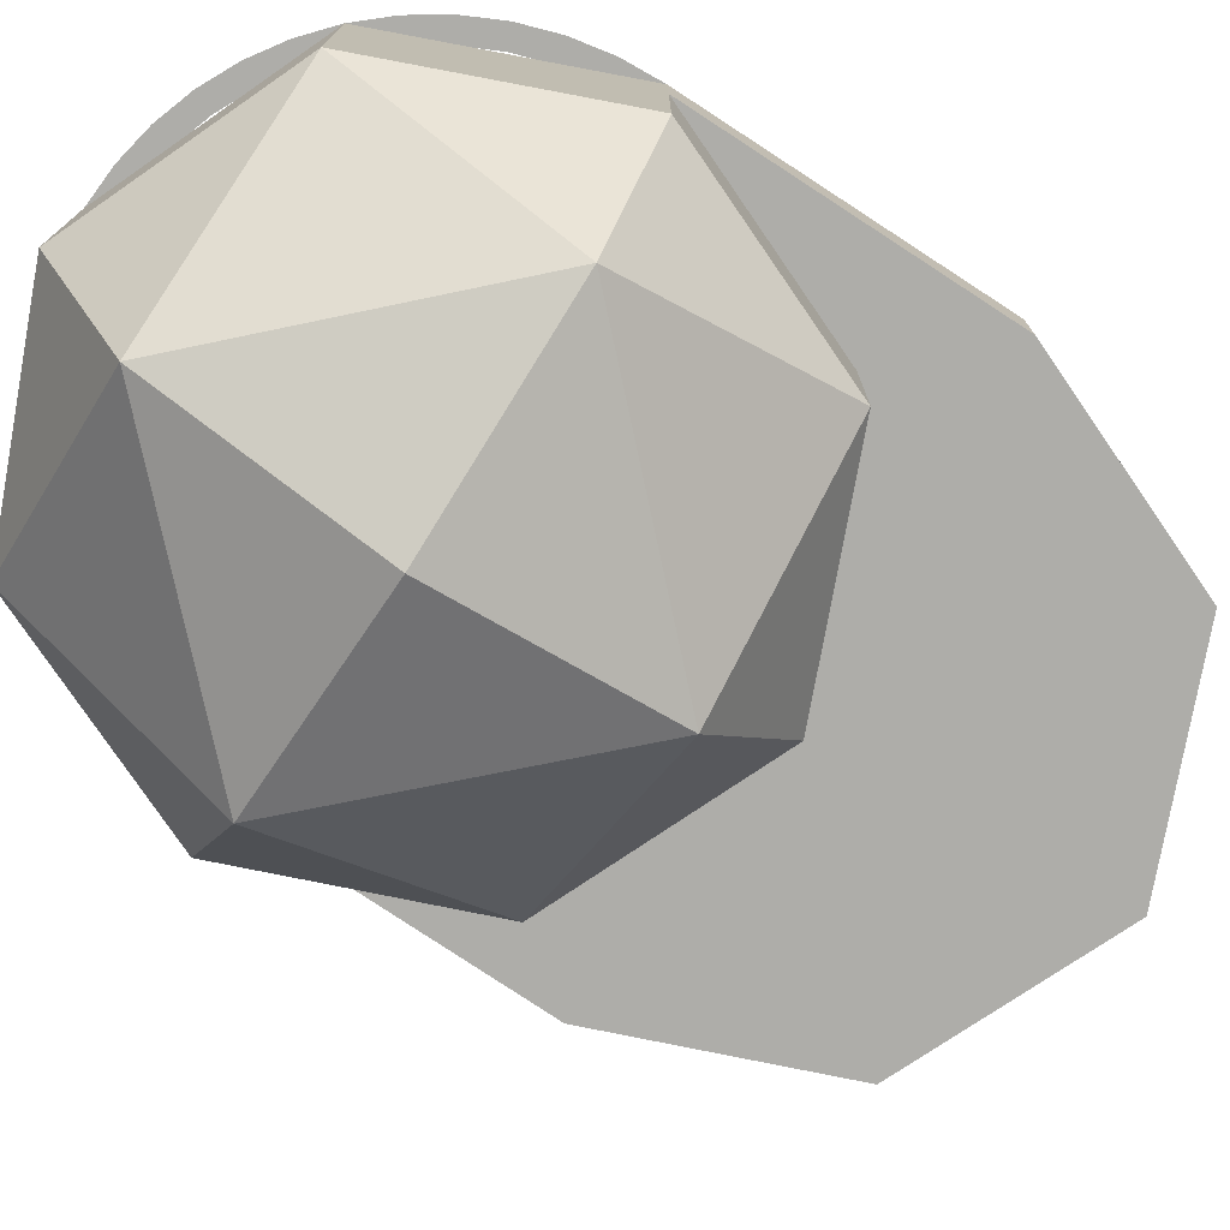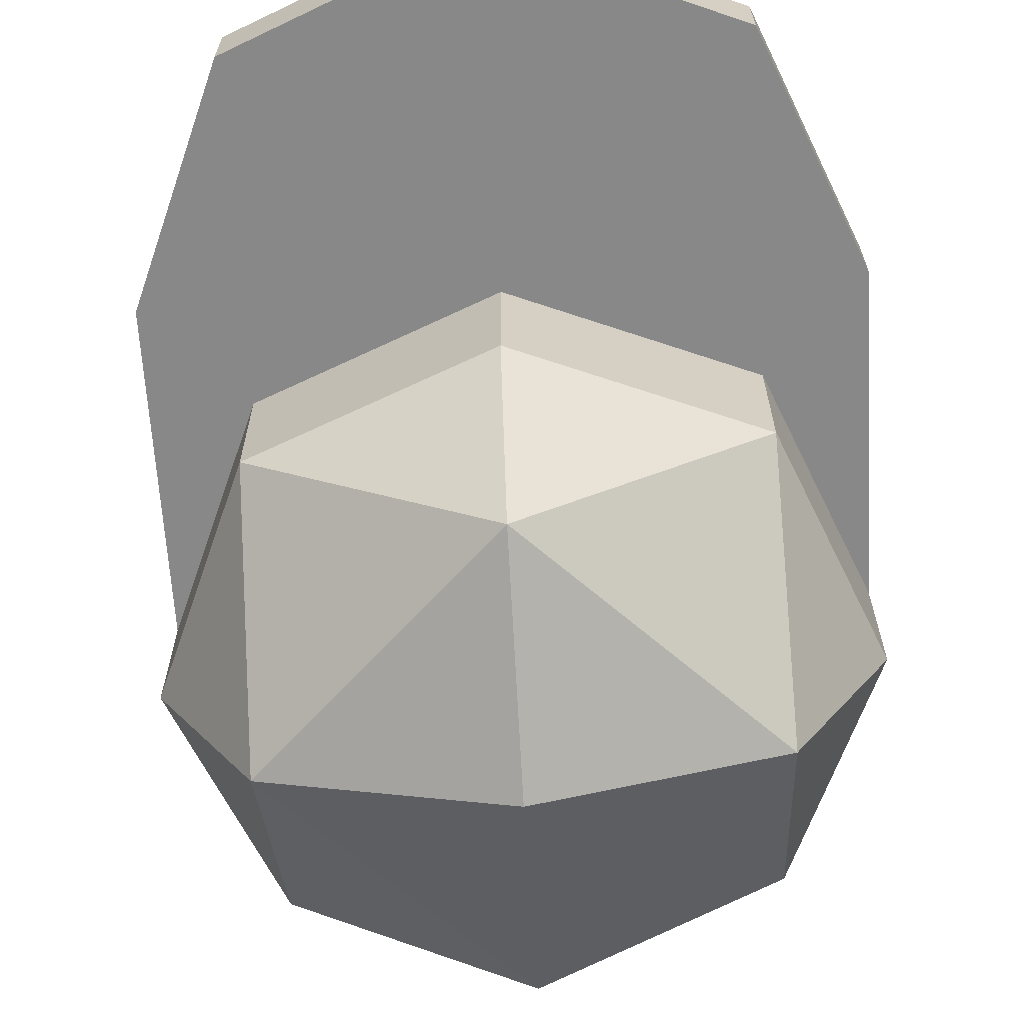
<metadata>
{"format":"obj","ext":"obj","renderer":"f3d","projection":"perspective","resolution":1024,"background":"white","views":[{"elev":-75.5,"azim":57.2,"up":"+Y"},{"elev":-66.7,"azim":-176.6,"up":"+Y"}]}
</metadata>
<code>
v 0.7 0.4 0
v 0.694 0.4065 0.09135
v 0.6444 0.406 0.08482
v 0.65 0.4 0
v 0.694 0.4065 0.09135
v 0.6761 0.4129 0.1812
v 0.6278 0.4119 0.1682
v 0.6444 0.406 0.08482
v 0.6761 0.4129 0.1812
v 0.6467 0.419 0.2679
v 0.6005 0.4177 0.2488
v 0.6278 0.4119 0.1682
v 0.6467 0.419 0.2679
v 0.6062 0.4249 0.35
v 0.5629 0.4231 0.325
v 0.6005 0.4177 0.2488
v 0.6062 0.4249 0.35
v 0.5554 0.4303 0.4262
v 0.5157 0.4281 0.3957
v 0.5629 0.4231 0.325
v 0.5554 0.4303 0.4262
v 0.495 0.4351 0.495
v 0.4596 0.4326 0.4596
v 0.5157 0.4281 0.3957
v 0.495 0.4351 0.495
v 0.4262 0.4394 0.5554
v 0.3957 0.4366 0.5157
v 0.4596 0.4326 0.4596
v 0.4262 0.4394 0.5554
v 0.35 0.443 0.6062
v 0.325 0.44 0.5629
v 0.3957 0.4366 0.5157
v 0.35 0.443 0.6062
v 0.2679 0.4459 0.6467
v 0.2488 0.4426 0.6005
v 0.325 0.44 0.5629
v 0.2679 0.4459 0.6467
v 0.1812 0.448 0.6761
v 0.1682 0.4446 0.6278
v 0.2488 0.4426 0.6005
v 0.1812 0.448 0.6761
v 0.09135 0.4493 0.694
v 0.08482 0.4458 0.6444
v 0.1682 0.4446 0.6278
v 0.09135 0.4493 0.694
v 0 0.4497 0.7
v 0 0.4461 0.65
v 0.08482 0.4458 0.6444
v 0 0.4497 0.7
v -0.09135 0.4493 0.694
v -0.08482 0.4458 0.6444
v 0 0.4461 0.65
v -0.09135 0.4493 0.694
v -0.1812 0.448 0.6761
v -0.1682 0.4446 0.6278
v -0.08482 0.4458 0.6444
v -0.1812 0.448 0.6761
v -0.2679 0.4459 0.6467
v -0.2488 0.4426 0.6005
v -0.1682 0.4446 0.6278
v -0.2679 0.4459 0.6467
v -0.35 0.443 0.6062
v -0.325 0.44 0.5629
v -0.2488 0.4426 0.6005
v -0.35 0.443 0.6062
v -0.4262 0.4394 0.5554
v -0.3957 0.4366 0.5157
v -0.325 0.44 0.5629
v -0.4262 0.4394 0.5554
v -0.495 0.4351 0.495
v -0.4596 0.4326 0.4596
v -0.3957 0.4366 0.5157
v -0.495 0.4351 0.495
v -0.5554 0.4303 0.4262
v -0.5157 0.4281 0.3957
v -0.4596 0.4326 0.4596
v -0.5554 0.4303 0.4262
v -0.6062 0.4249 0.35
v -0.5629 0.4231 0.325
v -0.5157 0.4281 0.3957
v -0.6062 0.4249 0.35
v -0.6467 0.419 0.2679
v -0.6005 0.4177 0.2488
v -0.5629 0.4231 0.325
v -0.6467 0.419 0.2679
v -0.6761 0.4129 0.1812
v -0.6278 0.4119 0.1682
v -0.6005 0.4177 0.2488
v -0.6761 0.4129 0.1812
v -0.694 0.4065 0.09135
v -0.6444 0.406 0.08482
v -0.6278 0.4119 0.1682
v -0.694 0.4065 0.09135
v -0.7 0.4 0
v -0.65 0.4 0
v -0.6444 0.406 0.08482
v -0.7 0.4 0
v -0.694 0.3935 -0.09135
v -0.6444 0.394 -0.08482
v -0.65 0.4 0
v -0.694 0.3935 -0.09135
v -0.6761 0.3871 -0.1812
v -0.6278 0.3881 -0.1682
v -0.6444 0.394 -0.08482
v -0.6761 0.3871 -0.1812
v -0.6467 0.381 -0.2679
v -0.6005 0.3823 -0.2488
v -0.6278 0.3881 -0.1682
v -0.6467 0.381 -0.2679
v -0.6062 0.3751 -0.35
v -0.5629 0.3769 -0.325
v -0.6005 0.3823 -0.2488
v -0.6062 0.3751 -0.35
v -0.5554 0.3697 -0.4262
v -0.5157 0.3719 -0.3957
v -0.5629 0.3769 -0.325
v -0.5554 0.3697 -0.4262
v -0.495 0.3649 -0.495
v -0.4596 0.3674 -0.4596
v -0.5157 0.3719 -0.3957
v -0.495 0.3649 -0.495
v -0.4262 0.3606 -0.5554
v -0.3957 0.3634 -0.5157
v -0.4596 0.3674 -0.4596
v -0.4262 0.3606 -0.5554
v -0.35 0.357 -0.6062
v -0.325 0.36 -0.5629
v -0.3957 0.3634 -0.5157
v -0.35 0.357 -0.6062
v -0.2679 0.3541 -0.6467
v -0.2488 0.3574 -0.6005
v -0.325 0.36 -0.5629
v -0.2679 0.3541 -0.6467
v -0.1812 0.352 -0.6761
v -0.1682 0.3554 -0.6278
v -0.2488 0.3574 -0.6005
v -0.1812 0.352 -0.6761
v -0.09135 0.3507 -0.694
v -0.08482 0.3542 -0.6444
v -0.1682 0.3554 -0.6278
v -0.09135 0.3507 -0.694
v 0 0.3503 -0.7
v 0 0.3538 -0.65
v -0.08482 0.3542 -0.6444
v 0 0.3503 -0.7
v 0.09135 0.3507 -0.694
v 0.08482 0.3542 -0.6444
v 0 0.3538 -0.65
v 0.09135 0.3507 -0.694
v 0.1812 0.352 -0.6761
v 0.1682 0.3554 -0.6278
v 0.08482 0.3542 -0.6444
v 0.1812 0.352 -0.6761
v 0.2679 0.3541 -0.6467
v 0.2488 0.3574 -0.6005
v 0.1682 0.3554 -0.6278
v 0.2679 0.3541 -0.6467
v 0.35 0.357 -0.6062
v 0.325 0.36 -0.5629
v 0.2488 0.3574 -0.6005
v 0.35 0.357 -0.6062
v 0.4262 0.3606 -0.5554
v 0.3957 0.3634 -0.5157
v 0.325 0.36 -0.5629
v 0.4262 0.3606 -0.5554
v 0.495 0.3649 -0.495
v 0.4596 0.3674 -0.4596
v 0.3957 0.3634 -0.5157
v 0.495 0.3649 -0.495
v 0.5554 0.3697 -0.4262
v 0.5157 0.3719 -0.3957
v 0.4596 0.3674 -0.4596
v 0.5554 0.3697 -0.4262
v 0.6062 0.3751 -0.35
v 0.5629 0.3769 -0.325
v 0.5157 0.3719 -0.3957
v 0.6062 0.3751 -0.35
v 0.6467 0.381 -0.2679
v 0.6005 0.3823 -0.2488
v 0.5629 0.3769 -0.325
v 0.6467 0.381 -0.2679
v 0.6761 0.3871 -0.1812
v 0.6278 0.3881 -0.1682
v 0.6005 0.3823 -0.2488
v 0.6761 0.3871 -0.1812
v 0.694 0.3935 -0.09135
v 0.6444 0.394 -0.08482
v 0.6278 0.3881 -0.1682
v 0.694 0.3935 -0.09135
v 0.7 0.4 0
v 0.65 0.4 0
v 0.6444 0.394 -0.08482
v 0.7 0.35 -0.7
v 0.495 0.3646 -0.495
v 0.7 0.4 0
v 0.7 0.35 -0.7
v 0 0.35 -0.7
v 0.495 0.3646 -0.495
v -0.7 0.35 -0.7
v -0.495 0.3646 -0.495
v 0 0.35 -0.7
v -0.7 0.35 -0.7
v -0.7 0.4 0
v -0.495 0.3646 -0.495
v -0.7 0.2 -0.7
v -0.495 0.2146 -0.495
v -0.7 0.25 0
v -0.7 0.2 -0.7
v 0 0.2 -0.7
v -0.495 0.2146 -0.495
v 0.7 0.2 -0.7
v 0.495 0.2146 -0.495
v 0 0.2 -0.7
v 0.7 0.2 -0.7
v 0.7 0.25 0
v 0.495 0.2146 -0.495
v -0.495 0.1646 -1.195
v -0.7 0.2 -0.7
v -0.7 0.35 -0.7
v -0.495 0.3146 -1.195
v 0 0.15 -1.4
v -0.495 0.1646 -1.195
v -0.495 0.3146 -1.195
v 0 0.3 -1.4
v 0.495 0.1646 -1.195
v 0 0.15 -1.4
v 0 0.3 -1.4
v 0.495 0.3146 -1.195
v 0.7 0.2 -0.7
v 0.495 0.1646 -1.195
v 0.495 0.3146 -1.195
v 0.7 0.35 -0.7
v 0 0.2 -0.7
v 0.7 0.2 -0.7
v 0.495 0.1646 -1.195
v 0 0.2 -0.7
v 0.495 0.1646 -1.195
v 0 0.15 -1.4
v 0 0.2 -0.7
v 0 0.15 -1.4
v -0.495 0.1646 -1.195
v 0 0.2 -0.7
v -0.495 0.1646 -1.195
v -0.7 0.2 -0.7
v 0 0.35 -0.7
v 0.7 0.35 -0.7
v 0.495 0.3146 -1.195
v 0 0.35 -0.7
v 0.495 0.3146 -1.195
v 0 0.3 -1.4
v 0 0.35 -0.7
v 0 0.3 -1.4
v -0.495 0.3146 -1.195
v 0 0.35 -0.7
v -0.495 0.3146 -1.195
v -0.7 0.35 -0.7
v 0.7 0.25 0
v 0.7 0.4 0
v 0.7 0.35 -0.7
v 0.7 0.2 -0.7
v -0.7 0.25 0
v -0.7 0.4 0
v -0.7 0.35 -0.7
v -0.7 0.2 -0.7
v 0.2121 0 0.2121
v 0.3 0 0
v 0.3 -0.2 0
v 0.2121 -0.2 0.2121
v 0 0 0.3
v 0.2121 0 0.2121
v 0.2121 -0.2 0.2121
v 0 -0.2 0.3
v -0.2121 0 0.2121
v 0 0 0.3
v 0 -0.2 0.3
v -0.2121 -0.2 0.2121
v -0.3 0 0
v -0.2121 0 0.2121
v -0.2121 -0.2 0.2121
v -0.3 -0.2 0
v -0.2121 0 -0.2121
v -0.3 0 0
v -0.3 -0.2 0
v -0.2121 -0.2 -0.2121
v 0 0 -0.3
v -0.2121 0 -0.2121
v -0.2121 -0.2 -0.2121
v 0 -0.2 -0.3
v 0.2121 0 -0.2121
v 0 0 -0.3
v 0 -0.2 -0.3
v 0.2121 -0.2 -0.2121
v 0.3 0 0
v 0.2121 0 -0.2121
v 0.2121 -0.2 -0.2121
v 0.3 -0.2 0
v 0.2828 0 0.2828
v 0.4 0 0
v 0.4 -0.2 0
v 0.2828 -0.2 0.2828
v 0 0 0.4
v 0.2828 0 0.2828
v 0.2828 -0.2 0.2828
v 0 -0.2 0.4
v -0.2828 0 0.2828
v 0 0 0.4
v 0 -0.2 0.4
v -0.2828 -0.2 0.2828
v -0.4 0 0
v -0.2828 0 0.2828
v -0.2828 -0.2 0.2828
v -0.4 -0.2 0
v -0.2828 0 -0.2828
v -0.4 0 0
v -0.4 -0.2 0
v -0.2828 -0.2 -0.2828
v 0 0 -0.4
v -0.2828 0 -0.2828
v -0.2828 -0.2 -0.2828
v 0 -0.2 -0.4
v 0.2828 0 -0.2828
v 0 0 -0.4
v 0 -0.2 -0.4
v 0.2828 -0.2 -0.2828
v 0.4 0 0
v 0.2828 0 -0.2828
v 0.2828 -0.2 -0.2828
v 0.4 -0.2 0
v 0.4 0 0
v 0.2828 0 0.2828
v 0.2121 0 0.2121
v 0.3 0 0
v 0.2828 0 0.2828
v 0 0 0.4
v 0 0 0.3
v 0.2121 0 0.2121
v 0 0 0.4
v -0.2828 0 0.2828
v -0.2121 0 0.2121
v 0 0 0.3
v -0.2828 0 0.2828
v -0.4 0 0
v -0.3 0 0
v -0.2121 0 0.2121
v -0.4 0 0
v -0.2828 0 -0.2828
v -0.2121 0 -0.2121
v -0.3 0 0
v -0.2828 0 -0.2828
v 0 0 -0.4
v 0 0 -0.3
v -0.2121 0 -0.2121
v 0 0 -0.4
v 0.2828 0 -0.2828
v 0.2121 0 -0.2121
v 0 0 -0.3
v 0.2828 0 -0.2828
v 0.4 0 0
v 0.3 0 0
v 0.2121 0 -0.2121
v 0.2121 -0.2 0.2121
v 0.3 -0.2 0
v 0.3 -0.3 0
v 0.2121 -0.3 0.2121
v 0 -0.2 0.3
v 0.2121 -0.2 0.2121
v 0.2121 -0.3 0.2121
v 0 -0.3 0.3
v -0.2121 -0.2 0.2121
v 0 -0.2 0.3
v 0 -0.3 0.3
v -0.2121 -0.3 0.2121
v -0.3 -0.2 0
v -0.2121 -0.2 0.2121
v -0.2121 -0.3 0.2121
v -0.3 -0.3 0
v -0.2121 -0.2 -0.2121
v -0.3 -0.2 0
v -0.3 -0.3 0
v -0.2121 -0.3 -0.2121
v 0 -0.2 -0.3
v -0.2121 -0.2 -0.2121
v -0.2121 -0.3 -0.2121
v 0 -0.3 -0.3
v 0.2121 -0.2 -0.2121
v 0 -0.2 -0.3
v 0 -0.3 -0.3
v 0.2121 -0.3 -0.2121
v 0.3 -0.2 0
v 0.2121 -0.2 -0.2121
v 0.2121 -0.3 -0.2121
v 0.3 -0.3 0
v 0.2828 -0.2 0.2828
v 0.4 -0.2 0
v 0.4 -0.275 0
v 0.2828 -0.275 0.2828
v 0 -0.2 0.4
v 0.2828 -0.2 0.2828
v 0.2828 -0.275 0.2828
v 0 -0.275 0.4
v -0.2828 -0.2 0.2828
v 0 -0.2 0.4
v 0 -0.275 0.4
v -0.2828 -0.275 0.2828
v -0.4 -0.2 0
v -0.2828 -0.2 0.2828
v -0.2828 -0.275 0.2828
v -0.4 -0.275 0
v -0.2828 -0.2 -0.2828
v -0.4 -0.2 0
v -0.4 -0.275 0
v -0.2828 -0.275 -0.2828
v 0 -0.2 -0.4
v -0.2828 -0.2 -0.2828
v -0.2828 -0.275 -0.2828
v 0 -0.275 -0.4
v 0.2828 -0.2 -0.2828
v 0 -0.2 -0.4
v 0 -0.275 -0.4
v 0.2828 -0.275 -0.2828
v 0.4 -0.2 0
v 0.2828 -0.2 -0.2828
v 0.2828 -0.275 -0.2828
v 0.4 -0.275 0
v -0.65 0 0
v -0.4596 -0.2828 0
v -0.4596 0.03284 0.4596
v 0 -0.25 0.4596
v 0 0.04645 0.65
v -0.4596 0.03284 0.4596
v -0.4596 -0.2828 0
v 0 -0.25 0.4596
v -0.4596 0.03284 0.4596
v 0 -0.4 0
v 0 -0.25 0.4596
v -0.4596 -0.2828 0
v -0.65 0 0
v -0.4596 -0.2828 0
v -0.4596 -0.03284 -0.4596
v 0 -0.3157 -0.4596
v 0 -0.04645 -0.65
v -0.4596 -0.03284 -0.4596
v -0.4596 -0.2828 0
v 0 -0.3157 -0.4596
v -0.4596 -0.03284 -0.4596
v 0 -0.4 0
v 0 -0.3157 -0.4596
v -0.4596 -0.2828 0
v 0.65 0 0
v 0.4596 -0.2828 0
v 0.4596 0.03284 0.4596
v 0 -0.25 0.4596
v 0 0.04645 0.65
v 0.4596 0.03284 0.4596
v 0.4596 -0.2828 0
v 0 -0.25 0.4596
v 0.4596 0.03284 0.4596
v 0 -0.4 0
v 0 -0.25 0.4596
v 0.4596 -0.2828 0
v 0.65 0 0
v 0.4596 -0.2828 0
v 0.4596 -0.03284 -0.4596
v 0 -0.3157 -0.4596
v 0 -0.04645 -0.65
v 0.4596 -0.03284 -0.4596
v 0.4596 -0.2828 0
v 0 -0.3157 -0.4596
v 0.4596 -0.03284 -0.4596
v 0 -0.4 0
v 0 -0.3157 -0.4596
v 0.4596 -0.2828 0
v 0.4596 0.03284 0.4596
v 0.65 0 0
v 0.65 0.4 0
v 0.4596 0.4328 0.4596
v 0 0.04645 0.65
v 0.4596 0.03284 0.4596
v 0.4596 0.4328 0.4596
v 0 0.4465 0.65
v -0.4596 0.03284 0.4596
v 0 0.04645 0.65
v 0 0.4465 0.65
v -0.4596 0.4328 0.4596
v -0.65 0 0
v -0.4596 0.03284 0.4596
v -0.4596 0.4328 0.4596
v -0.65 0.4 0
v -0.4596 -0.03284 -0.4596
v -0.65 0 0
v -0.65 0.4 0
v -0.4596 0.3672 -0.4596
v 0 -0.04645 -0.65
v -0.4596 -0.03284 -0.4596
v -0.4596 0.3672 -0.4596
v 0 0.3535 -0.65
v 0.4596 -0.03284 -0.4596
v 0 -0.04645 -0.65
v 0 0.3535 -0.65
v 0.4596 0.3672 -0.4596
v 0.65 0 0
v 0.4596 -0.03284 -0.4596
v 0.4596 0.3672 -0.4596
v 0.65 0.4 0
v -0.7 -0.05 0
v -0.495 -0.4036 0
v -0.495 -0.01465 0.495
v 0 -0.3682 0.495
v 0 0 0.7
v -0.495 -0.01465 0.495
v -0.495 -0.4036 0
v 0 -0.3682 0.495
v -0.495 -0.01465 0.495
v 0 -0.55 0
v 0 -0.3682 0.495
v -0.495 -0.4036 0
v -0.7 -0.05 0
v -0.495 -0.4036 0
v -0.495 -0.08536 -0.495
v 0 -0.4389 -0.495
v 0 -0.1 -0.7
v -0.495 -0.08536 -0.495
v -0.495 -0.4036 0
v 0 -0.4389 -0.495
v -0.495 -0.08536 -0.495
v 0 -0.55 0
v 0 -0.4389 -0.495
v -0.495 -0.4036 0
v 0.7 -0.05 0
v 0.495 -0.4036 0
v 0.495 -0.01465 0.495
v 0 -0.3682 0.495
v 0 0 0.7
v 0.495 -0.01465 0.495
v 0.495 -0.4036 0
v 0 -0.3682 0.495
v 0.495 -0.01465 0.495
v 0 -0.55 0
v 0 -0.3682 0.495
v 0.495 -0.4036 0
v 0.7 -0.05 0
v 0.495 -0.4036 0
v 0.495 -0.08536 -0.495
v 0 -0.4389 -0.495
v 0 -0.1 -0.7
v 0.495 -0.08536 -0.495
v 0.495 -0.4036 0
v 0 -0.4389 -0.495
v 0.495 -0.08536 -0.495
v 0 -0.55 0
v 0 -0.4389 -0.495
v 0.495 -0.4036 0
v 0.495 -0.01465 0.495
v 0.7 -0.05 0
v 0.7 0.4 0
v 0.495 0.4354 0.495
v 0 0 0.7
v 0.495 -0.01465 0.495
v 0.495 0.4354 0.495
v 0 0.45 0.7
v -0.495 -0.01465 0.495
v 0 0 0.7
v 0 0.45 0.7
v -0.495 0.4354 0.495
v -0.7 -0.05 0
v -0.495 -0.01465 0.495
v -0.495 0.4354 0.495
v -0.7 0.4 0
v -0.495 -0.08536 -0.495
v -0.7 -0.05 0
v -0.7 0.25 0
v -0.495 0.2146 -0.495
v 0 -0.1 -0.7
v -0.495 -0.08536 -0.495
v -0.495 0.2146 -0.495
v 0 0.2 -0.7
v 0.495 -0.08536 -0.495
v 0 -0.1 -0.7
v 0 0.2 -0.7
v 0.495 0.2146 -0.495
v 0.7 -0.05 0
v 0.495 -0.08536 -0.495
v 0.495 0.2146 -0.495
v 0.7 0.25 0
g mesh3507509
f 1 3 2
f 3 1 4
f 5 7 6
f 7 5 8
f 9 11 10
f 11 9 12
f 13 15 14
f 15 13 16
f 17 19 18
f 19 17 20
f 21 23 22
f 23 21 24
f 25 27 26
f 27 25 28
f 29 31 30
f 31 29 32
f 33 35 34
f 35 33 36
f 37 39 38
f 39 37 40
f 41 43 42
f 43 41 44
f 45 47 46
f 47 45 48
f 49 51 50
f 51 49 52
f 53 55 54
f 55 53 56
f 57 59 58
f 59 57 60
f 61 63 62
f 63 61 64
f 65 67 66
f 67 65 68
f 69 71 70
f 71 69 72
f 73 75 74
f 75 73 76
f 77 79 78
f 79 77 80
f 81 83 82
f 83 81 84
f 85 87 86
f 87 85 88
f 89 91 90
f 91 89 92
f 93 95 94
f 95 93 96
f 97 99 98
f 99 97 100
f 101 103 102
f 103 101 104
f 105 107 106
f 107 105 108
f 109 111 110
f 111 109 112
f 113 115 114
f 115 113 116
f 117 119 118
f 119 117 120
f 121 123 122
f 123 121 124
f 125 127 126
f 127 125 128
f 129 131 130
f 131 129 132
f 133 135 134
f 135 133 136
f 137 139 138
f 139 137 140
f 141 143 142
f 143 141 144
f 145 147 146
f 147 145 148
f 149 151 150
f 151 149 152
f 153 155 154
f 155 153 156
f 157 159 158
f 159 157 160
f 161 163 162
f 163 161 164
f 165 167 166
f 167 165 168
f 169 171 170
f 171 169 172
f 173 175 174
f 175 173 176
f 177 179 178
f 179 177 180
f 181 183 182
f 183 181 184
f 185 187 186
f 187 185 188
f 189 191 190
f 191 189 192
g mesh3507511
f 193 194 195
f 196 197 198
f 199 200 201
f 202 203 204
g mesh3507513
f 205 206 207
f 208 209 210
f 211 212 213
f 214 215 216
g mesh3507515
f 217 218 219
f 219 220 217
f 221 222 223
f 223 224 221
f 225 226 227
f 227 228 225
f 229 230 231
f 231 232 229
g mesh3507517
f 233 235 234
f 236 238 237
f 239 241 240
f 242 244 243
g mesh3507519
f 245 246 247
f 248 249 250
f 251 252 253
f 254 255 256
g mesh3507521
f 257 259 258
f 259 257 260
g mesh3507523
f 261 262 263
f 263 264 261
g mesh3507532
f 265 266 267
f 267 268 265
f 269 270 271
f 271 272 269
f 273 274 275
f 275 276 273
f 277 278 279
f 279 280 277
f 281 282 283
f 283 284 281
f 285 286 287
f 287 288 285
f 289 290 291
f 291 292 289
f 293 294 295
f 295 296 293
g mesh3507534
f 297 299 298
f 299 297 300
f 301 303 302
f 303 301 304
f 305 307 306
f 307 305 308
f 309 311 310
f 311 309 312
f 313 315 314
f 315 313 316
f 317 319 318
f 319 317 320
f 321 323 322
f 323 321 324
f 325 327 326
f 327 325 328
g mesh3507536
f 329 331 330
f 331 329 332
f 333 335 334
f 335 333 336
f 337 339 338
f 339 337 340
f 341 343 342
f 343 341 344
f 345 347 346
f 347 345 348
f 349 351 350
f 351 349 352
f 353 355 354
f 355 353 356
f 357 359 358
f 359 357 360
g mesh3507540
f 361 362 363
f 363 364 361
f 365 366 367
f 367 368 365
f 369 370 371
f 371 372 369
f 373 374 375
f 375 376 373
f 377 378 379
f 379 380 377
f 381 382 383
f 383 384 381
f 385 386 387
f 387 388 385
f 389 390 391
f 391 392 389
g mesh3507543
f 393 395 394
f 395 393 396
f 397 399 398
f 399 397 400
f 401 403 402
f 403 401 404
f 405 407 406
f 407 405 408
f 409 411 410
f 411 409 412
f 413 415 414
f 415 413 416
f 417 419 418
f 419 417 420
f 421 423 422
f 423 421 424
g mesh3507549
f 425 427 426
f 428 430 429
f 431 433 432
f 434 436 435
g mesh3507551
f 437 438 439
f 440 441 442
f 443 444 445
f 446 447 448
g mesh3507553
f 449 450 451
f 452 453 454
f 455 456 457
f 458 459 460
g mesh3507555
f 461 463 462
f 464 466 465
f 467 469 468
f 470 472 471
g mesh3507559
f 473 475 474
f 475 473 476
f 477 479 478
f 479 477 480
f 481 483 482
f 483 481 484
f 485 487 486
f 487 485 488
f 489 491 490
f 491 489 492
f 493 495 494
f 495 493 496
f 497 499 498
f 499 497 500
f 501 503 502
f 503 501 504
g mesh3507564
f 505 506 507
f 508 509 510
f 511 512 513
f 514 515 516
g mesh3507566
f 517 519 518
f 520 522 521
f 523 525 524
f 526 528 527
g mesh3507568
f 529 531 530
f 532 534 533
f 535 537 536
f 538 540 539
g mesh3507570
f 541 542 543
f 544 545 546
f 547 548 549
f 550 551 552
g mesh3507573
f 553 554 555
f 555 556 553
f 557 558 559
f 559 560 557
f 561 562 563
f 563 564 561
f 565 566 567
f 567 568 565
g mesh3507576
f 569 570 571
f 571 572 569
f 573 574 575
f 575 576 573
f 577 578 579
f 579 580 577
f 581 582 583
f 583 584 581

</code>
